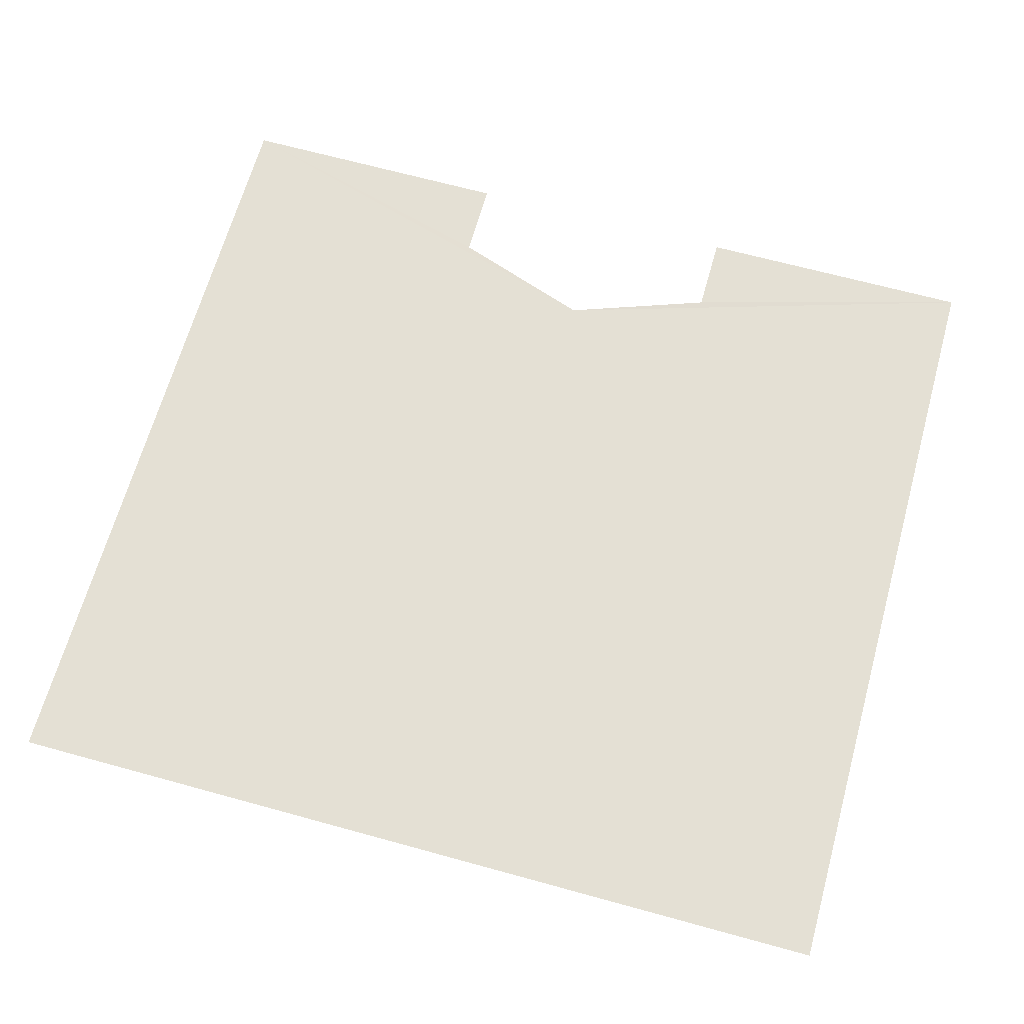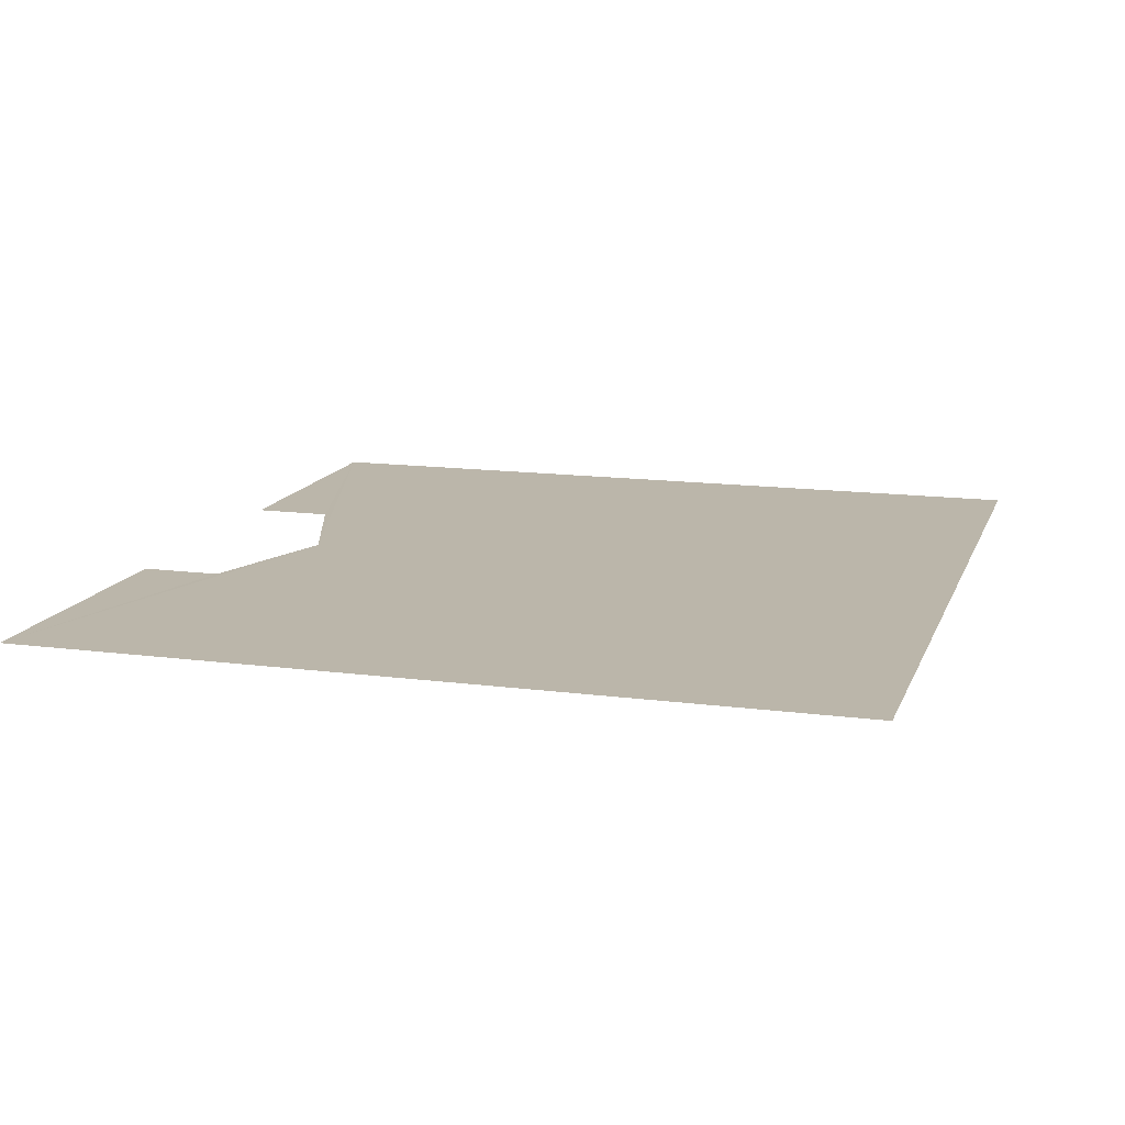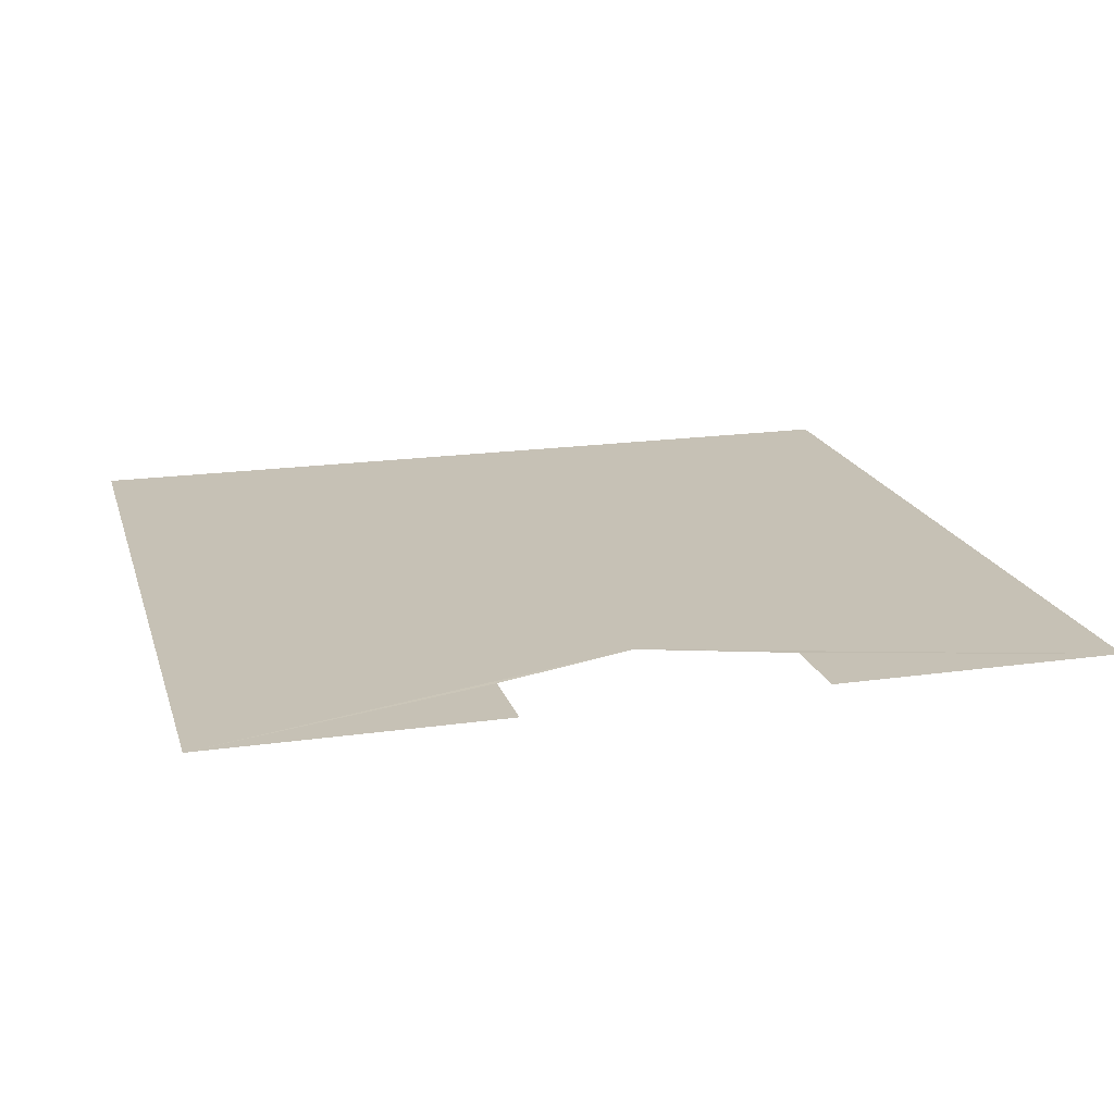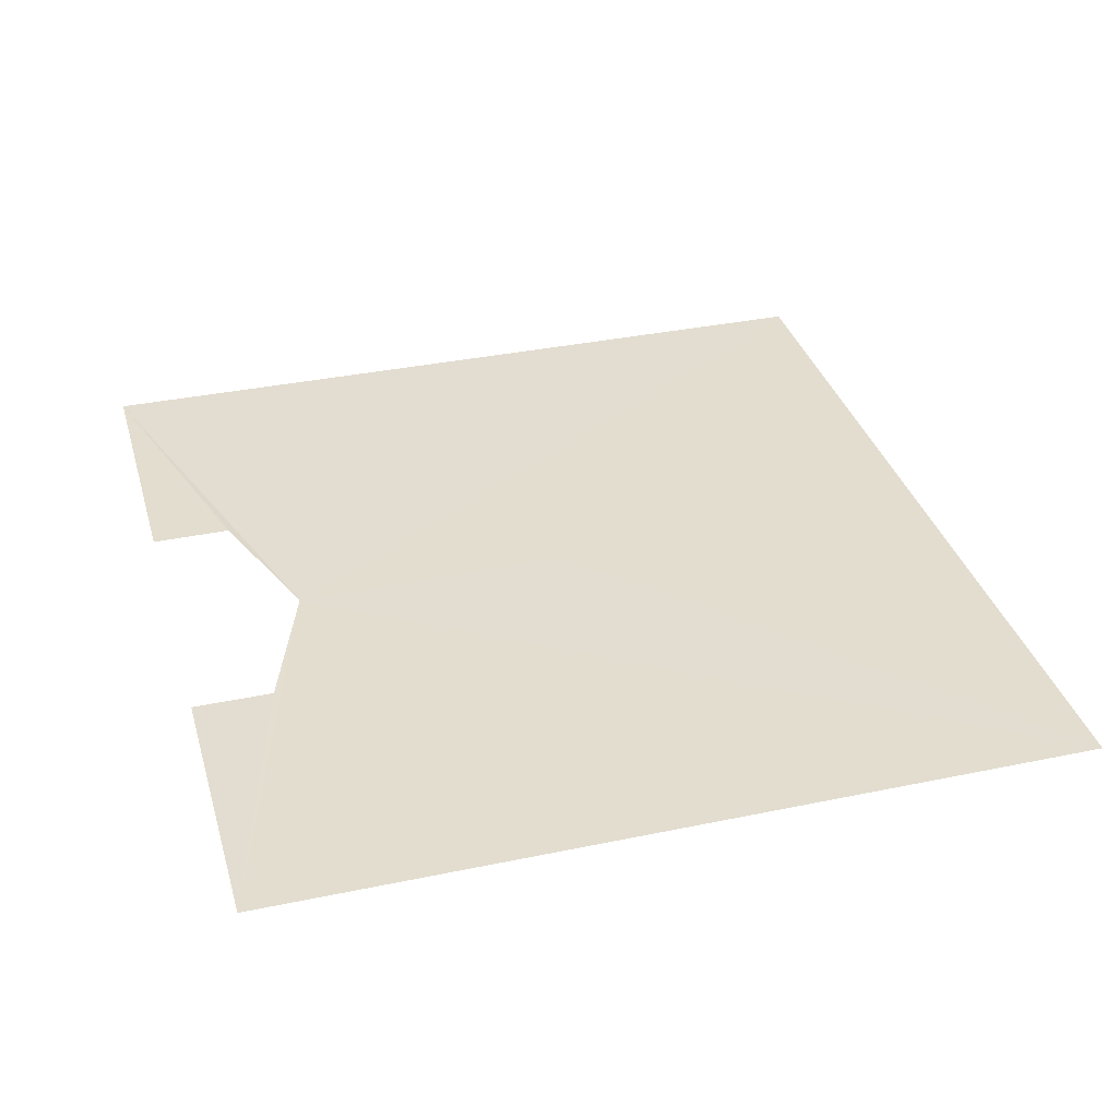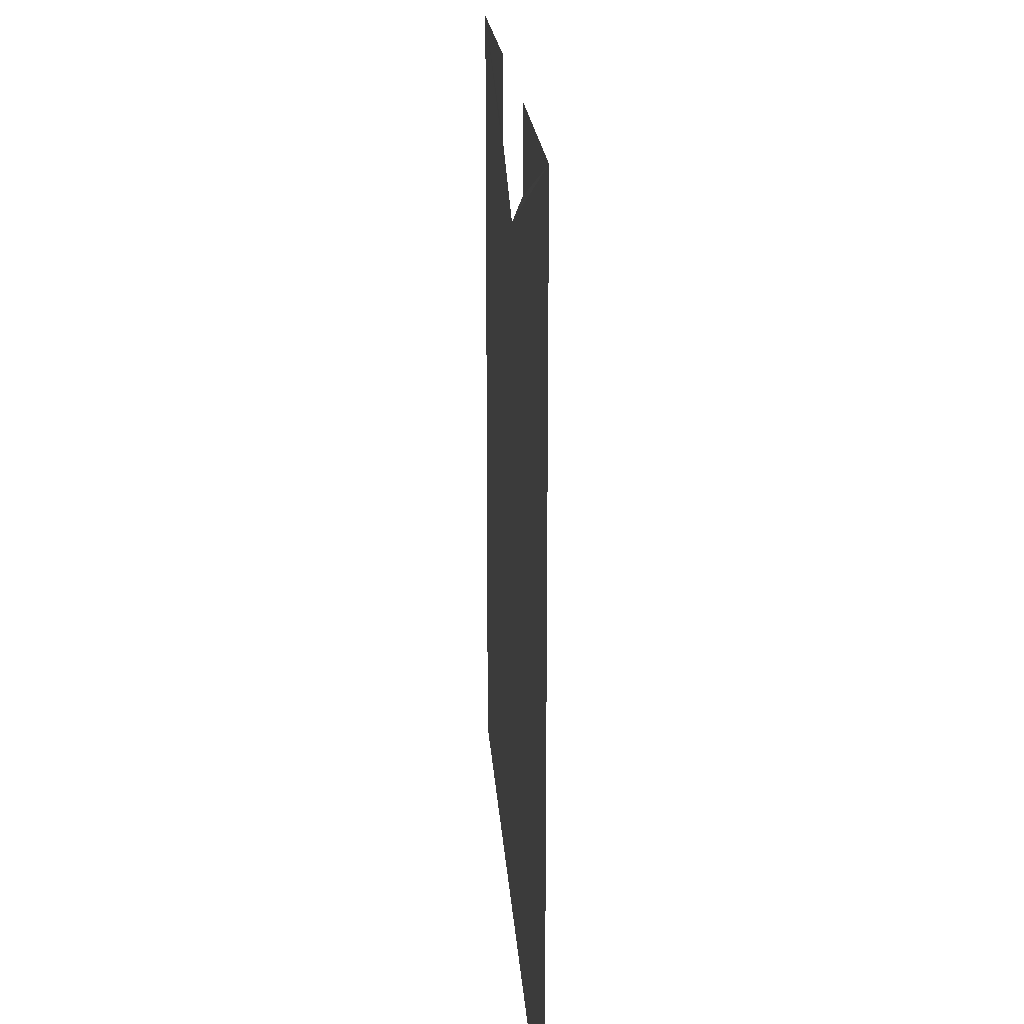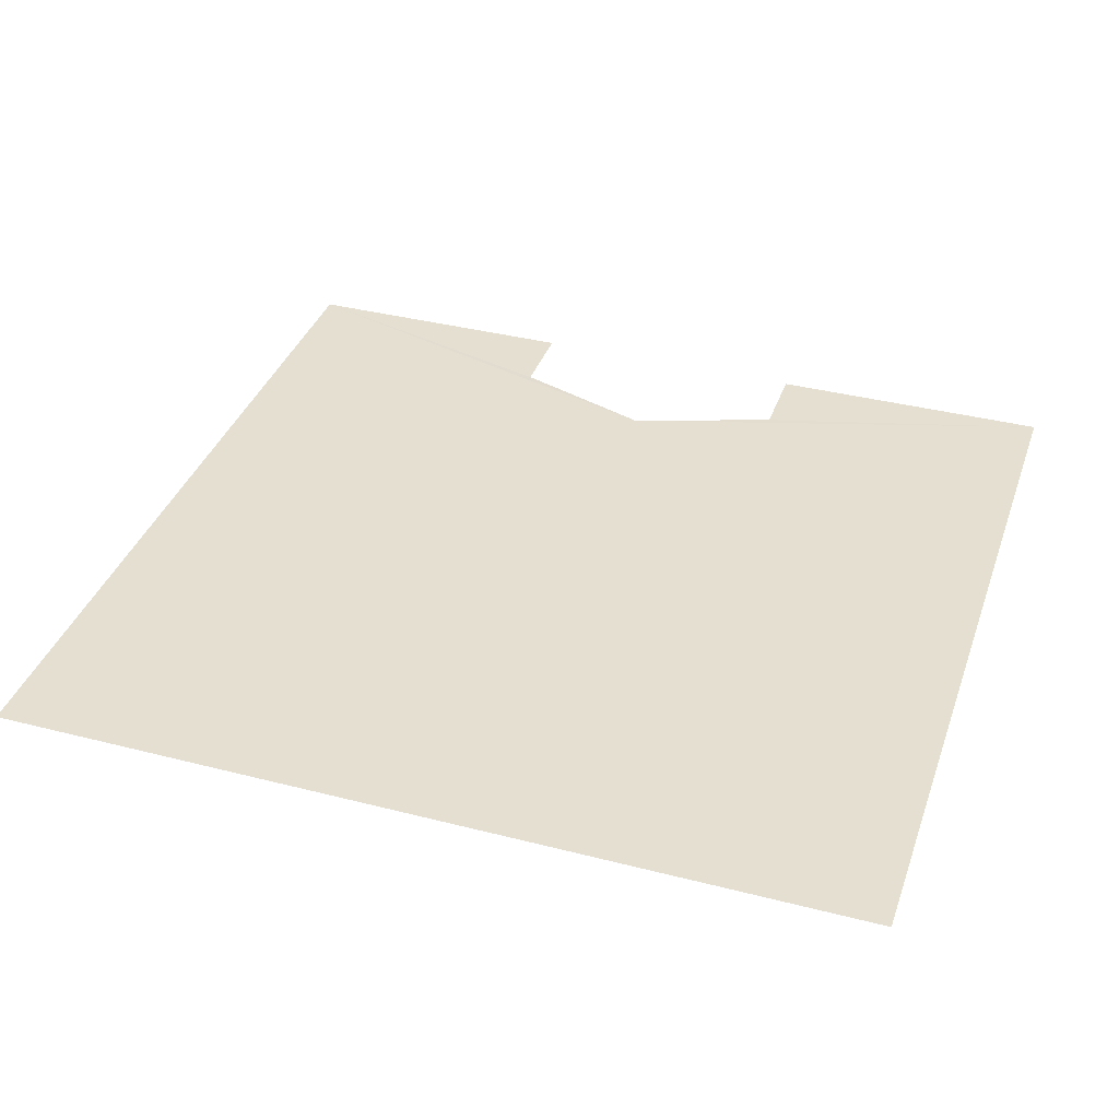
<metadata>
{"format":"obj","ext":"obj","renderer":"f3d","projection":"perspective","resolution":1024,"background":"white","views":[{"elev":66.1,"azim":-164.5,"up":"+Y"},{"elev":14.0,"azim":106.4,"up":"+Y"},{"elev":18.8,"azim":-15.1,"up":"+Y"},{"elev":34.9,"azim":74.4,"up":"+Y"},{"elev":18.3,"azim":86.4,"up":"+Z"},{"elev":37.3,"azim":-161.7,"up":"+Y"}]}
</metadata>
<code>
o 7152
v 2170 1893 8.557
v 2170 1893 8.445
v 2170 1893 8.445
v 2170 1893 8.539
v 2170 1893 8.557
v 2170 1893 8.546
v 2170 1893 8.557
v 2170 1893 8.557
v 2170 1893 8.546
v 2170 1893 8.539
v 2170 1893 8.546
v 2170 1893 8.539
v 2170 1893 8.557
v 2170 1893 8.546
v 2170 1893 8.557
v 2170 1893 8.445
v 2170 1893 8.557
v 2170 1893 8.445
v 2170 1893 8.546
v 2170 1893 8.557
v 2170 1893 8.546
v 2170 1893 8.445
v 2170 1893 8.557
v 2170 1893 8.539
v 2170 1893 8.445
v 2170 1893 8.557
f 1 2 3
f 4 5 2
f 6 5 7
f 8 9 7
f 10 5 11
f 8 12 11
f 13 12 14
f 10 15 14
f 4 15 16
f 17 16 18
f 13 19 20
f 21 15 20
f 22 23 24
f 25 26 24

</code>
